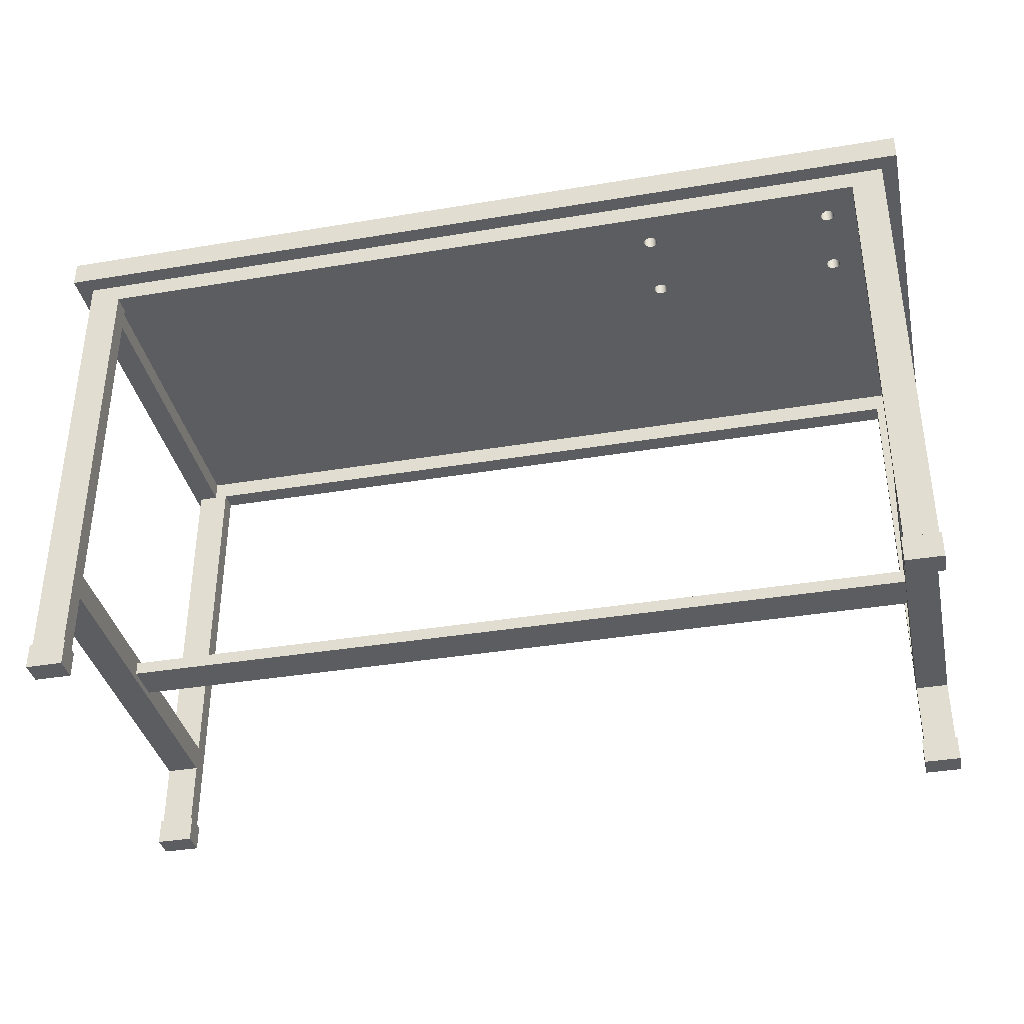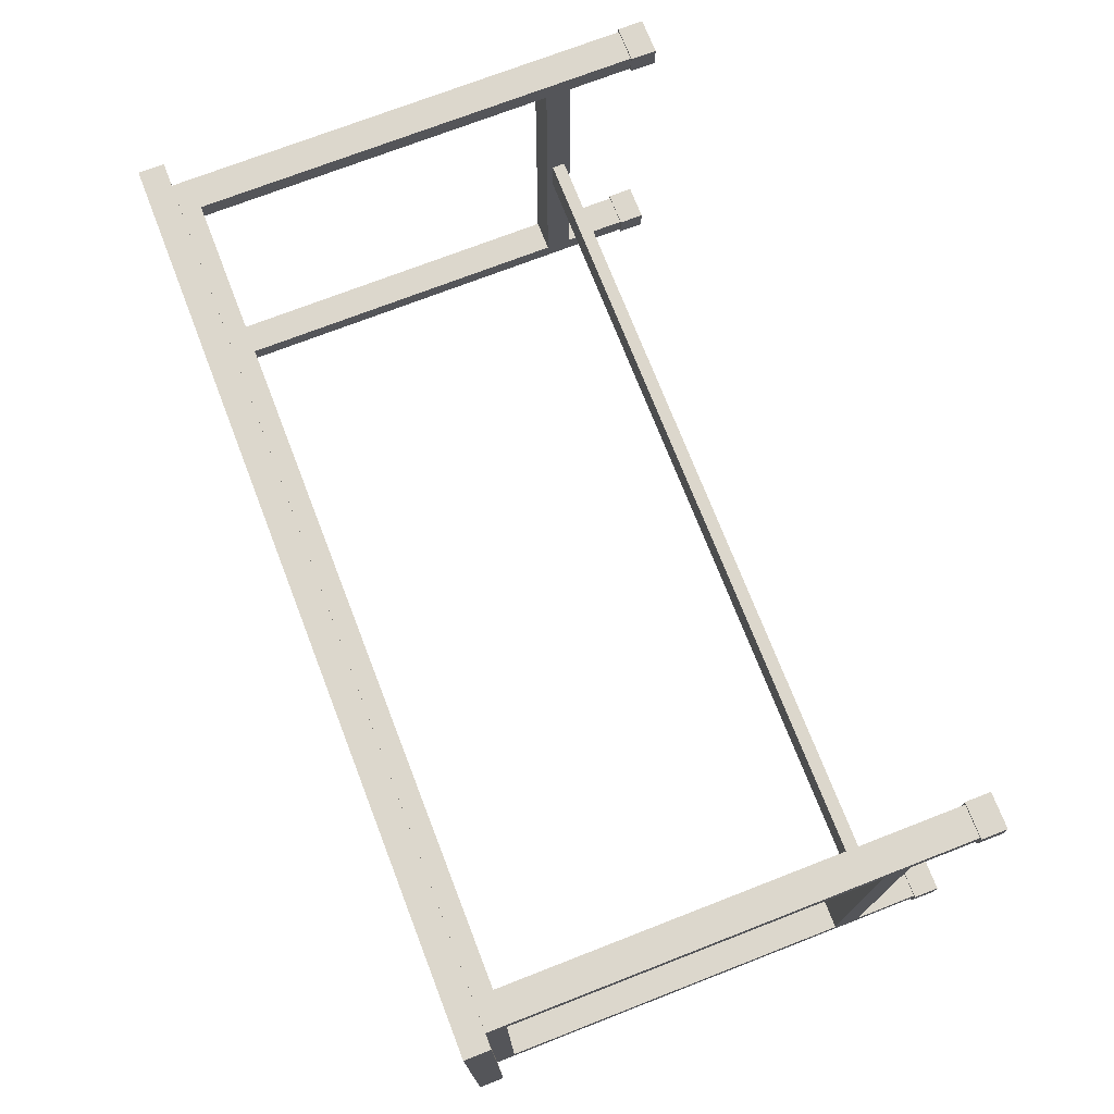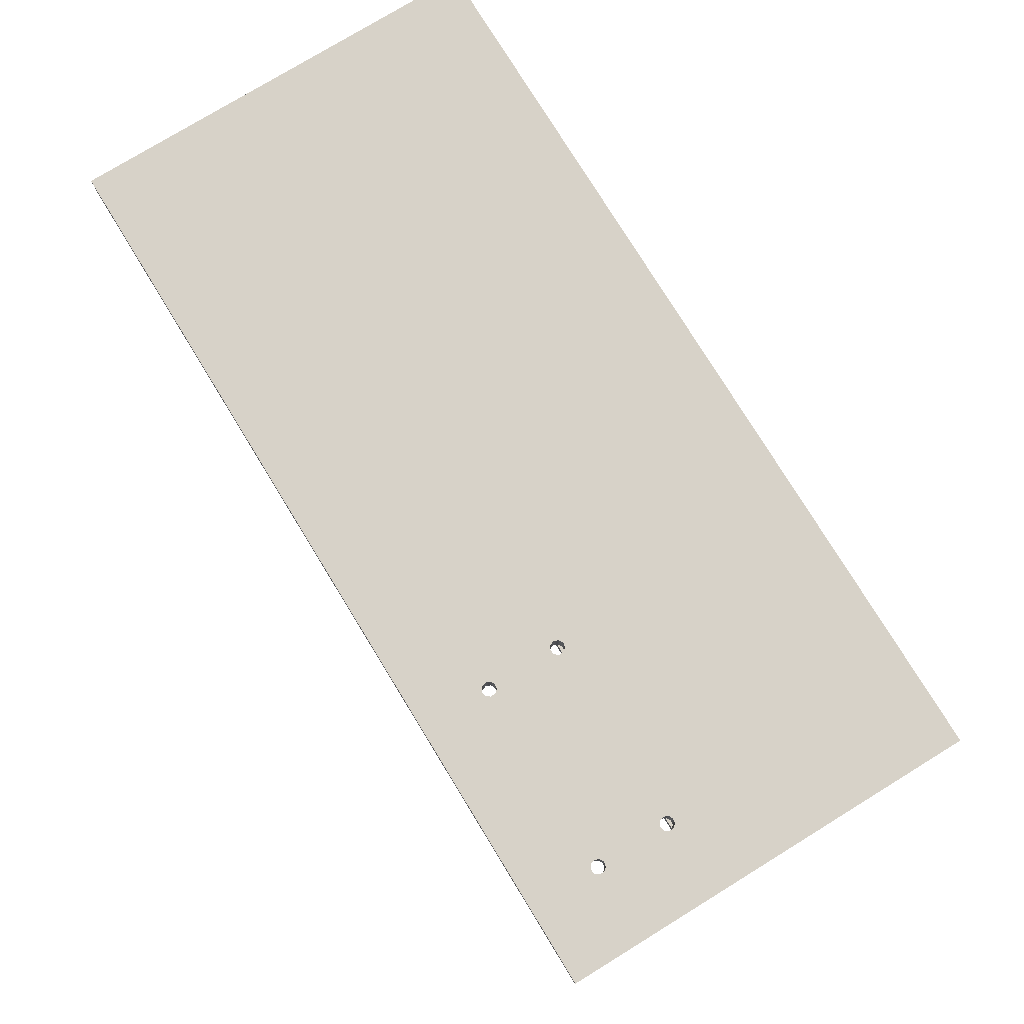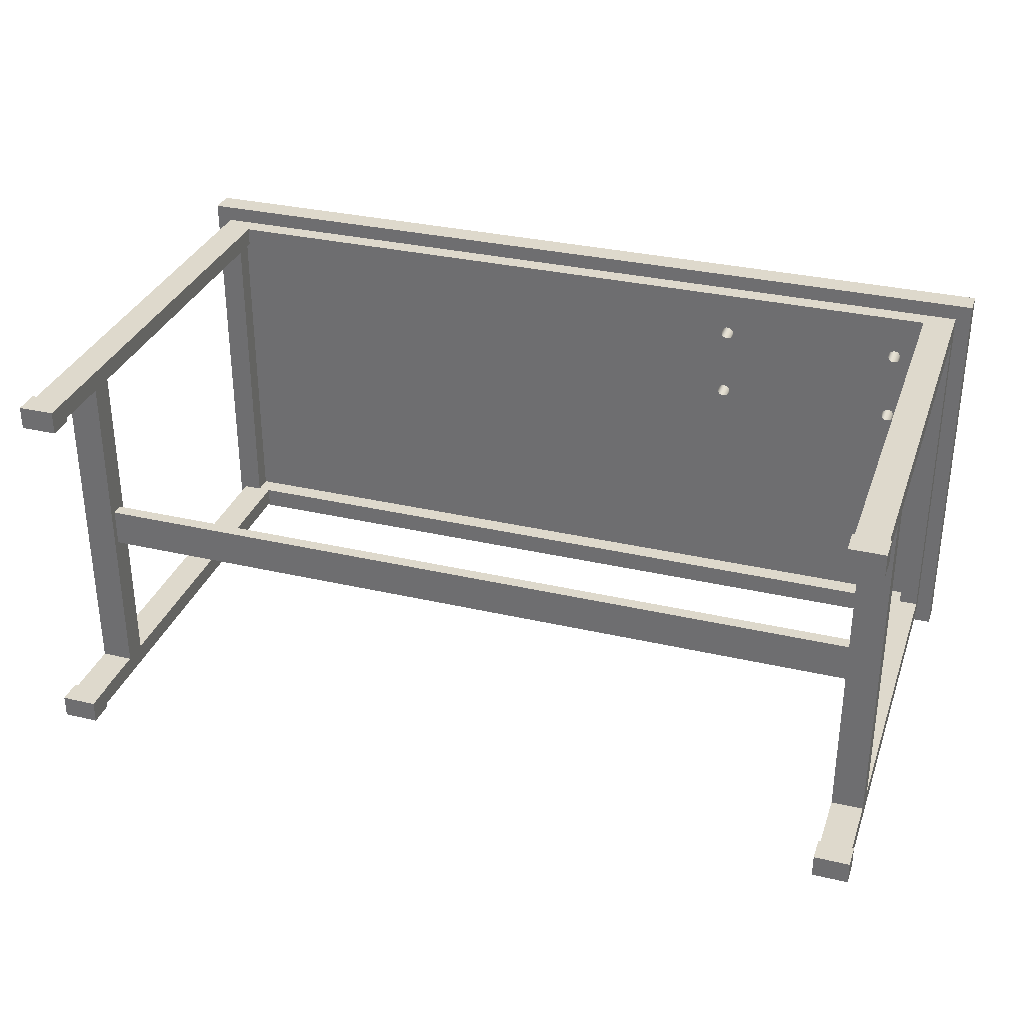
<metadata>
{"format":"obj","ext":"obj","renderer":"f3d","projection":"perspective","resolution":1024,"background":"white","views":[{"elev":-36.9,"azim":12.2,"up":"+Y"},{"elev":73.0,"azim":-111.2,"up":"+Z"},{"elev":77.3,"azim":58.5,"up":"+Y"},{"elev":32.2,"azim":18.0,"up":"+Z"}]}
</metadata>
<code>
v 56.9 4 21.27
v 57.15 4 21.97
v 57.8 4 22.35
v 58.55 4 22.22
v 59.03 4 21.64
v 59.03 4 20.89
v 58.55 4 20.31
v 57.8 4 20.18
v 57.15 4 20.56
v 56.9 0 21.27
v 57.15 0 20.56
v 57.8 0 20.18
v 58.55 0 20.31
v 59.03 0 20.89
v 59.03 0 21.64
v 58.55 0 22.22
v 57.8 0 22.35
v 57.15 0 21.97
v 56.9 4 21.27
v 56.9 0 21.27
v 56.9 0 9.665
v 57.15 0 10.37
v 57.8 0 10.75
v 58.55 0 10.62
v 59.03 0 10.04
v 59.03 0 9.289
v 58.55 0 8.712
v 57.8 0 8.582
v 57.15 0 8.958
v 56.9 0 21.27
v 57.15 0 21.97
v 57.8 0 22.35
v 58.55 0 22.22
v 59.03 0 21.64
v 59.03 0 20.89
v 58.55 0 20.31
v 57.8 0 20.18
v 57.15 0 20.56
v 27.29 0 21.27
v 27.55 0 21.97
v 28.2 0 22.35
v 28.94 0 22.22
v 29.42 0 21.64
v 29.42 0 20.89
v 28.94 0 20.31
v 28.2 0 20.18
v 27.55 0 20.56
v 27.29 0 9.665
v 27.55 0 10.37
v 28.2 0 10.75
v 28.94 0 10.62
v 29.42 0 10.04
v 29.42 0 9.289
v 28.94 0 8.712
v 28.2 0 8.582
v 27.55 0 8.958
v -70 0 32.5
v -70 0 -32.5
v 70 0 -32.5
v 70 0 32.5
v -70 0 -32.5
v -70 0 32.5
v -70 4 32.5
v -70 4 -32.5
v 70 0 -32.5
v -70 0 -32.5
v -70 4 -32.5
v 70 4 -32.5
v 56.9 4 9.665
v 57.15 4 10.37
v 57.8 4 10.75
v 58.55 4 10.62
v 59.03 4 10.04
v 59.03 4 9.289
v 58.55 4 8.712
v 57.8 4 8.582
v 57.15 4 8.958
v 56.9 0 9.665
v 57.15 0 8.958
v 57.8 0 8.582
v 58.55 0 8.712
v 59.03 0 9.289
v 59.03 0 10.04
v 58.55 0 10.62
v 57.8 0 10.75
v 57.15 0 10.37
v 56.9 4 9.665
v 56.9 0 9.665
v 70 0 32.5
v 70 0 -32.5
v 70 4 -32.5
v 70 4 32.5
v 27.29 4 21.27
v 27.55 4 21.97
v 28.2 4 22.35
v 28.94 4 22.22
v 29.42 4 21.64
v 29.42 4 20.89
v 28.94 4 20.31
v 28.2 4 20.18
v 27.55 4 20.56
v 27.29 0 21.27
v 27.55 0 20.56
v 28.2 0 20.18
v 28.94 0 20.31
v 29.42 0 20.89
v 29.42 0 21.64
v 28.94 0 22.22
v 28.2 0 22.35
v 27.55 0 21.97
v 27.29 4 21.27
v 27.29 0 21.27
v -70 0 32.5
v 70 0 32.5
v 70 4 32.5
v -70 4 32.5
v 27.29 4 9.665
v 27.55 4 10.37
v 28.2 4 10.75
v 28.94 4 10.62
v 29.42 4 10.04
v 29.42 4 9.289
v 28.94 4 8.712
v 28.2 4 8.582
v 27.55 4 8.958
v 27.29 0 9.665
v 27.55 0 8.958
v 28.2 0 8.582
v 28.94 0 8.712
v 29.42 0 9.289
v 29.42 0 10.04
v 28.94 0 10.62
v 28.2 0 10.75
v 27.55 0 10.37
v 27.29 4 9.665
v 27.29 0 9.665
v 56.9 4 9.665
v 57.15 4 8.958
v 57.8 4 8.582
v 58.55 4 8.712
v 59.03 4 9.289
v 59.03 4 10.04
v 58.55 4 10.62
v 57.8 4 10.75
v 57.15 4 10.37
v 56.9 4 21.27
v 57.15 4 20.56
v 57.8 4 20.18
v 58.55 4 20.31
v 59.03 4 20.89
v 59.03 4 21.64
v 58.55 4 22.22
v 57.8 4 22.35
v 57.15 4 21.97
v 27.29 4 21.27
v 27.55 4 20.56
v 28.2 4 20.18
v 28.94 4 20.31
v 29.42 4 20.89
v 29.42 4 21.64
v 28.94 4 22.22
v 28.2 4 22.35
v 27.55 4 21.97
v 27.29 4 9.665
v 27.55 4 8.958
v 28.2 4 8.582
v 28.94 4 8.712
v 29.42 4 9.289
v 29.42 4 10.04
v 28.94 4 10.62
v 28.2 4 10.75
v 27.55 4 10.37
v -70 4 -32.5
v -70 4 32.5
v 70 4 32.5
v 70 4 -32.5
v 64.5 0 -27
v -64.5 0 -27
v -64.5 -3 -27
v 64.5 -3 -27
v 67.5 0 -30
v 67.5 0 30
v 67.5 -3 30
v 67.5 -3 -30
v -64.5 -3 27
v 64.5 -3 27
v 64.5 -3 -27
v -64.5 -3 -27
v 67.5 -3 -30
v 67.5 -3 30
v -67.5 -3 30
v -67.5 -3 -30
v -67.5 0 -30
v 67.5 0 -30
v 67.5 -3 -30
v -67.5 -3 -30
v 67.5 0 30
v -67.5 0 30
v -67.5 -3 30
v 67.5 -3 30
v 64.5 0 27
v -64.5 0 27
v -64.5 0 -27
v 64.5 0 -27
v 67.5 0 30
v 67.5 0 -30
v -67.5 0 -30
v -67.5 0 30
v -64.5 0 -27
v -64.5 0 27
v -64.5 -3 27
v -64.5 -3 -27
v 64.5 0 27
v 64.5 0 -27
v 64.5 -3 -27
v 64.5 -3 27
v -67.5 0 30
v -67.5 0 -30
v -67.5 -3 -30
v -67.5 -3 30
v -64.5 0 27
v 64.5 0 27
v 64.5 -3 27
v -64.5 -3 27
v 62.5 -3 30
v 62.5 -3 27
v 62.5 -73 27
v 62.5 -73 30
v 62.5 -3 27
v 67.5 -3 27
v 67.5 -73 27
v 62.5 -73 27
v 67.5 -3 30
v 67.5 -3 27
v 62.5 -3 27
v 62.5 -3 30
v 67.5 -3 30
v 62.5 -3 30
v 62.5 -73 30
v 67.5 -73 30
v 67.5 -73 27
v 67.5 -73 30
v 62.5 -73 30
v 62.5 -73 27
v 67.5 -3 27
v 67.5 -3 30
v 67.5 -73 30
v 67.5 -73 27
v 62.5 -3 -30
v 67.5 -3 -30
v 67.5 -73 -30
v 62.5 -73 -30
v 67.5 -3 -27
v 62.5 -3 -27
v 62.5 -73 -27
v 67.5 -73 -27
v 62.5 -3 -27
v 67.5 -3 -27
v 67.5 -3 -30
v 62.5 -3 -30
v 67.5 -73 -27
v 62.5 -73 -27
v 62.5 -73 -30
v 67.5 -73 -30
v 67.5 -3 -30
v 67.5 -3 -27
v 67.5 -73 -27
v 67.5 -73 -30
v 62.5 -3 -27
v 62.5 -3 -30
v 62.5 -73 -30
v 62.5 -73 -27
v -67.5 -73 27
v -62.5 -73 27
v -62.5 -73 30
v -67.5 -73 30
v -62.5 -3 27
v -67.5 -3 27
v -67.5 -3 30
v -62.5 -3 30
v -62.5 -3 27
v -62.5 -3 30
v -62.5 -73 30
v -62.5 -73 27
v -67.5 -3 30
v -67.5 -3 27
v -67.5 -73 27
v -67.5 -73 30
v -62.5 -3 30
v -67.5 -3 30
v -67.5 -73 30
v -62.5 -73 30
v -67.5 -3 27
v -62.5 -3 27
v -62.5 -73 27
v -67.5 -73 27
v -67.5 -3 -27
v -67.5 -3 -30
v -67.5 -73 -30
v -67.5 -73 -27
v -62.5 -3 -27
v -67.5 -3 -27
v -67.5 -73 -27
v -62.5 -73 -27
v -67.5 -73 -27
v -67.5 -73 -30
v -62.5 -73 -30
v -62.5 -73 -27
v -62.5 -3 -30
v -62.5 -3 -27
v -62.5 -73 -27
v -62.5 -73 -30
v -67.5 -3 -30
v -67.5 -3 -27
v -62.5 -3 -27
v -62.5 -3 -30
v -67.5 -3 -30
v -62.5 -3 -30
v -62.5 -73 -30
v -67.5 -73 -30
v -62.5 -62 -3
v -62.5 -60 -3
v 62.5 -60 -3
v 62.5 -62 -3
v 62.5 -63 -27
v 67.5 -63 -27
v 67.5 -63 27
v 62.5 -63 27
v -62.5 -62 3
v -62.5 -62 -3
v 62.5 -62 -3
v 62.5 -62 3
v -62.5 -59 -27
v -67.5 -59 -27
v -67.5 -59 27
v -62.5 -59 27
v 62.5 -63 -27
v 62.5 -59 -27
v 67.5 -59 -27
v 67.5 -63 -27
v -62.5 -60 -3
v -62.5 -60 3
v 62.5 -60 3
v 62.5 -60 -3
v -67.5 -59 27
v -67.5 -63 27
v -62.5 -63 27
v -62.5 -59 27
v 62.5 -59 27
v 62.5 -63 27
v 67.5 -63 27
v 67.5 -59 27
v -62.5 -63 -27
v -62.5 -59 -27
v -62.5 -59 27
v -62.5 -63 27
v -62.5 -60 3
v -62.5 -60 -3
v -62.5 -62 -3
v -62.5 -62 3
v -67.5 -63 -27
v -67.5 -59 -27
v -62.5 -59 -27
v -62.5 -63 -27
v -67.5 -63 -27
v -62.5 -63 -27
v -62.5 -63 27
v -67.5 -63 27
v -62.5 -60 3
v -62.5 -62 3
v 62.5 -62 3
v 62.5 -60 3
v 62.5 -60 -3
v 62.5 -60 3
v 62.5 -62 3
v 62.5 -62 -3
v 62.5 -59 -27
v 62.5 -63 -27
v 62.5 -63 27
v 62.5 -59 27
v 67.5 -59 -27
v 62.5 -59 -27
v 62.5 -59 27
v 67.5 -59 27
v 67.5 -63 -27
v 67.5 -59 -27
v 67.5 -59 27
v 67.5 -63 27
v -67.5 -59 -27
v -67.5 -63 -27
v -67.5 -63 27
v -67.5 -59 27
v 67.8 -73 30.3
v 62.2 -73 30.3
v 62.2 -77 30.3
v 67.8 -77 30.3
v 62.2 -77 26.7
v 67.8 -77 26.7
v 67.8 -77 30.3
v 62.2 -77 30.3
v 67.8 -73 26.7
v 67.8 -73 30.3
v 67.8 -77 30.3
v 67.8 -77 26.7
v 62.2 -73 30.3
v 62.2 -73 26.7
v 62.2 -77 26.7
v 62.2 -77 30.3
v 67.8 -73 26.7
v 62.2 -73 26.7
v 62.2 -73 30.3
v 67.8 -73 30.3
v 62.2 -73 26.7
v 67.8 -73 26.7
v 67.8 -77 26.7
v 62.2 -77 26.7
v 67.8 -73 -30.3
v 67.8 -73 -26.7
v 67.8 -77 -26.7
v 67.8 -77 -30.3
v 62.2 -77 -30.3
v 67.8 -77 -30.3
v 67.8 -77 -26.7
v 62.2 -77 -26.7
v 67.8 -73 -26.7
v 62.2 -73 -26.7
v 62.2 -77 -26.7
v 67.8 -77 -26.7
v 67.8 -73 -30.3
v 62.2 -73 -30.3
v 62.2 -73 -26.7
v 67.8 -73 -26.7
v 62.2 -73 -30.3
v 67.8 -73 -30.3
v 67.8 -77 -30.3
v 62.2 -77 -30.3
v 62.2 -73 -26.7
v 62.2 -73 -30.3
v 62.2 -77 -30.3
v 62.2 -77 -26.7
v -62.2 -73 -30.3
v -62.2 -73 -26.7
v -62.2 -77 -26.7
v -62.2 -77 -30.3
v -67.8 -73 -30.3
v -62.2 -73 -30.3
v -62.2 -77 -30.3
v -67.8 -77 -30.3
v -67.8 -73 -26.7
v -67.8 -73 -30.3
v -67.8 -77 -30.3
v -67.8 -77 -26.7
v -67.8 -77 -30.3
v -62.2 -77 -30.3
v -62.2 -77 -26.7
v -67.8 -77 -26.7
v -62.2 -73 -26.7
v -67.8 -73 -26.7
v -67.8 -77 -26.7
v -62.2 -77 -26.7
v -62.2 -73 -30.3
v -67.8 -73 -30.3
v -67.8 -73 -26.7
v -62.2 -73 -26.7
v -67.8 -73 26.7
v -67.8 -73 30.3
v -62.2 -73 30.3
v -62.2 -73 26.7
v -67.8 -77 30.3
v -67.8 -77 26.7
v -62.2 -77 26.7
v -62.2 -77 30.3
v -67.8 -73 30.3
v -67.8 -73 26.7
v -67.8 -77 26.7
v -67.8 -77 30.3
v -67.8 -73 26.7
v -62.2 -73 26.7
v -62.2 -77 26.7
v -67.8 -77 26.7
v -62.2 -73 30.3
v -67.8 -73 30.3
v -67.8 -77 30.3
v -62.2 -77 30.3
v -62.2 -73 26.7
v -62.2 -73 30.3
v -62.2 -77 30.3
v -62.2 -77 26.7
f 2 18 1
f 1 18 20
f 19 10 9
f 9 10 11
f 9 11 8
f 8 11 12
f 8 12 7
f 7 12 13
f 7 13 6
f 6 13 14
f 6 14 5
f 5 14 15
f 5 15 4
f 4 15 16
f 4 16 3
f 3 16 17
f 3 17 2
f 2 17 18
f 22 52 21
f 21 52 53
f 21 53 29
f 29 53 54
f 29 54 28
f 28 54 55
f 28 55 59
f 59 55 58
f 58 55 56
f 58 56 57
f 57 56 48
f 57 48 49
f 23 38 22
f 22 38 45
f 22 45 51
f 51 45 50
f 50 45 46
f 50 46 49
f 49 46 47
f 49 47 57
f 57 47 39
f 57 39 40
f 24 36 23
f 23 36 37
f 23 37 38
f 24 25 36
f 36 25 35
f 35 25 60
f 35 60 34
f 34 60 33
f 33 60 32
f 32 60 42
f 32 42 31
f 31 42 43
f 31 43 30
f 30 43 44
f 30 44 38
f 38 44 45
f 25 26 60
f 60 26 59
f 59 26 27
f 59 27 28
f 40 41 57
f 57 41 60
f 60 41 42
f 51 52 22
f 61 62 64
f 64 62 63
f 65 66 68
f 68 66 67
f 70 86 69
f 69 86 88
f 87 78 77
f 77 78 79
f 77 79 76
f 76 79 80
f 76 80 75
f 75 80 81
f 75 81 74
f 74 81 82
f 74 82 73
f 73 82 83
f 73 83 72
f 72 83 84
f 72 84 71
f 71 84 85
f 71 85 70
f 70 85 86
f 89 90 92
f 92 90 91
f 94 110 93
f 93 110 112
f 111 102 101
f 101 102 103
f 101 103 100
f 100 103 104
f 100 104 99
f 99 104 105
f 99 105 98
f 98 105 106
f 98 106 97
f 97 106 107
f 97 107 96
f 96 107 108
f 96 108 95
f 95 108 109
f 95 109 94
f 94 109 110
f 113 114 116
f 116 114 115
f 118 134 117
f 117 134 136
f 135 126 125
f 125 126 127
f 125 127 124
f 124 127 128
f 124 128 123
f 123 128 129
f 123 129 122
f 122 129 130
f 122 130 121
f 121 130 131
f 121 131 120
f 120 131 132
f 120 132 119
f 119 132 133
f 119 133 118
f 118 133 134
f 138 168 137
f 137 168 169
f 137 169 145
f 145 169 170
f 145 170 158
f 158 170 171
f 158 171 157
f 157 171 172
f 157 172 156
f 156 172 174
f 156 174 155
f 155 174 163
f 163 174 162
f 162 174 175
f 162 175 161
f 161 175 153
f 161 153 154
f 168 138 167
f 167 138 139
f 167 139 166
f 166 139 176
f 166 176 173
f 139 140 176
f 176 140 141
f 176 141 175
f 175 141 142
f 175 142 150
f 150 142 149
f 149 142 143
f 149 143 144
f 145 147 144
f 144 147 148
f 144 148 149
f 147 159 146
f 146 159 160
f 146 160 154
f 154 160 161
f 150 151 175
f 175 151 152
f 175 152 153
f 145 158 147
f 147 158 159
f 172 164 174
f 174 164 165
f 174 165 173
f 173 165 166
f 177 178 180
f 180 178 179
f 181 182 184
f 184 182 183
f 186 191 185
f 185 191 192
f 185 192 188
f 188 192 187
f 187 192 189
f 187 189 190
f 191 186 190
f 190 186 187
f 193 194 196
f 196 194 195
f 197 198 200
f 200 198 199
f 202 205 201
f 201 205 206
f 201 206 204
f 204 206 207
f 204 207 203
f 203 207 202
f 202 207 208
f 202 208 205
f 209 210 212
f 212 210 211
f 213 214 216
f 216 214 215
f 217 218 220
f 220 218 219
f 221 222 224
f 224 222 223
f 225 226 228
f 228 226 227
f 229 230 232
f 232 230 231
f 234 235 233
f 233 235 236
f 237 238 240
f 240 238 239
f 241 242 244
f 244 242 243
f 245 246 248
f 248 246 247
f 249 250 252
f 252 250 251
f 253 254 256
f 256 254 255
f 257 258 260
f 260 258 259
f 262 263 261
f 261 263 264
f 265 266 268
f 268 266 267
f 269 270 272
f 272 270 271
f 274 275 273
f 273 275 276
f 277 278 280
f 280 278 279
f 281 282 284
f 284 282 283
f 285 286 288
f 288 286 287
f 289 290 292
f 292 290 291
f 293 294 296
f 296 294 295
f 297 298 300
f 300 298 299
f 301 302 304
f 304 302 303
f 305 306 308
f 308 306 307
f 309 310 312
f 312 310 311
f 314 315 313
f 313 315 316
f 317 318 320
f 320 318 319
f 321 322 324
f 324 322 323
f 325 326 328
f 328 326 327
f 329 330 332
f 332 330 331
f 333 334 336
f 336 334 335
f 338 339 337
f 337 339 340
f 341 342 344
f 344 342 343
f 346 347 345
f 345 347 348
f 350 351 349
f 349 351 352
f 354 359 353
f 353 359 360
f 353 360 356
f 356 360 357
f 356 357 355
f 355 357 354
f 354 357 358
f 354 358 359
f 362 363 361
f 361 363 364
f 365 366 368
f 368 366 367
f 369 370 372
f 372 370 371
f 374 377 373
f 373 377 378
f 373 378 376
f 376 378 375
f 375 378 379
f 375 379 380
f 377 374 380
f 380 374 375
f 381 382 384
f 384 382 383
f 385 386 388
f 388 386 387
f 389 390 392
f 392 390 391
f 393 394 396
f 396 394 395
f 398 399 397
f 397 399 400
f 401 402 404
f 404 402 403
f 405 406 408
f 408 406 407
f 409 410 412
f 412 410 411
f 413 414 416
f 416 414 415
f 417 418 420
f 420 418 419
f 422 423 421
f 421 423 424
f 425 426 428
f 428 426 427
f 429 430 432
f 432 430 431
f 433 434 436
f 436 434 435
f 437 438 440
f 440 438 439
f 441 442 444
f 444 442 443
f 445 446 448
f 448 446 447
f 449 450 452
f 452 450 451
f 454 455 453
f 453 455 456
f 457 458 460
f 460 458 459
f 461 462 464
f 464 462 463
f 466 467 465
f 465 467 468
f 469 470 472
f 472 470 471
f 473 474 476
f 476 474 475
f 477 478 480
f 480 478 479
f 481 482 484
f 484 482 483
f 485 486 488
f 488 486 487

</code>
